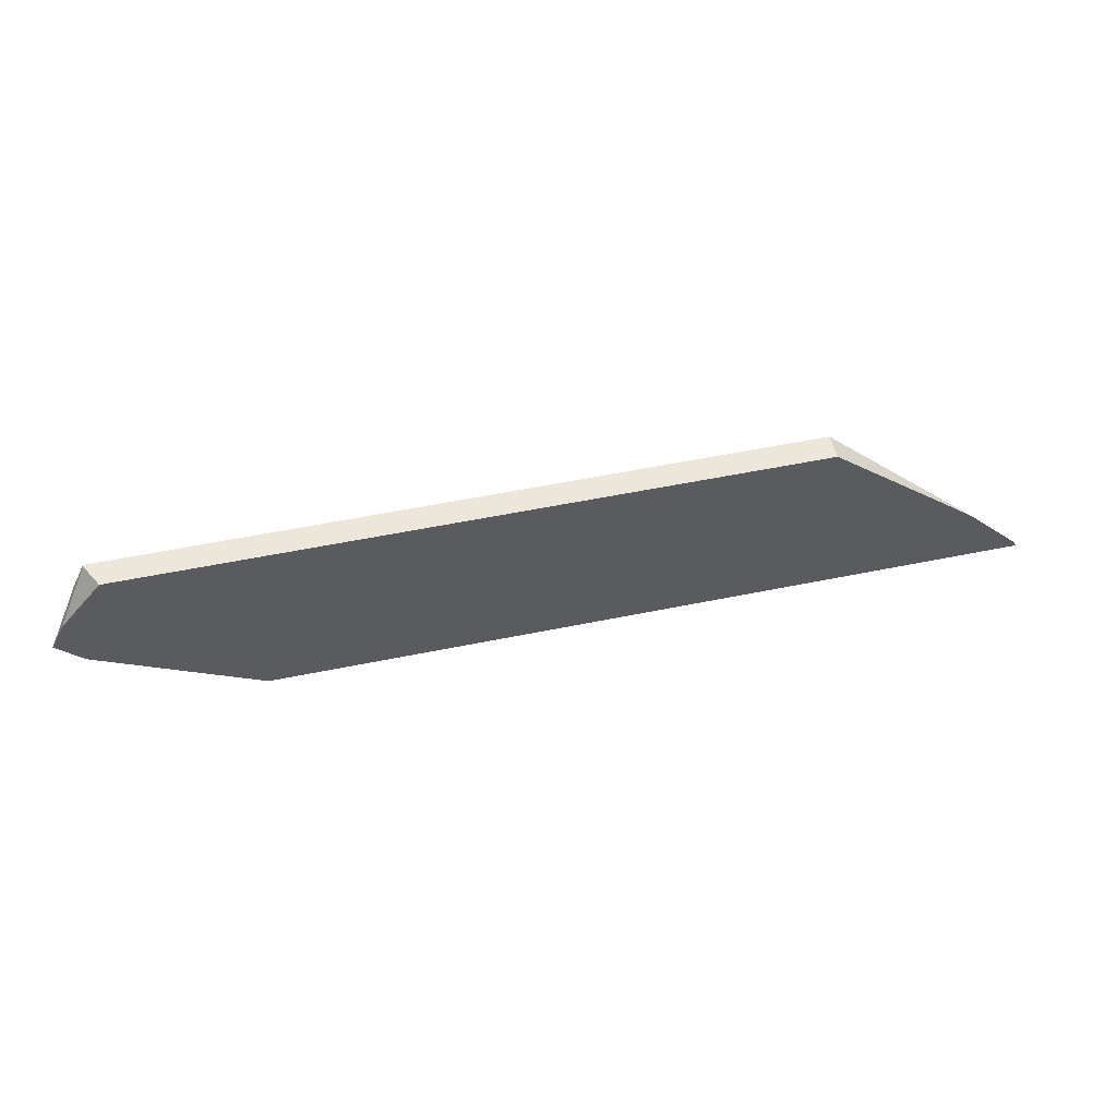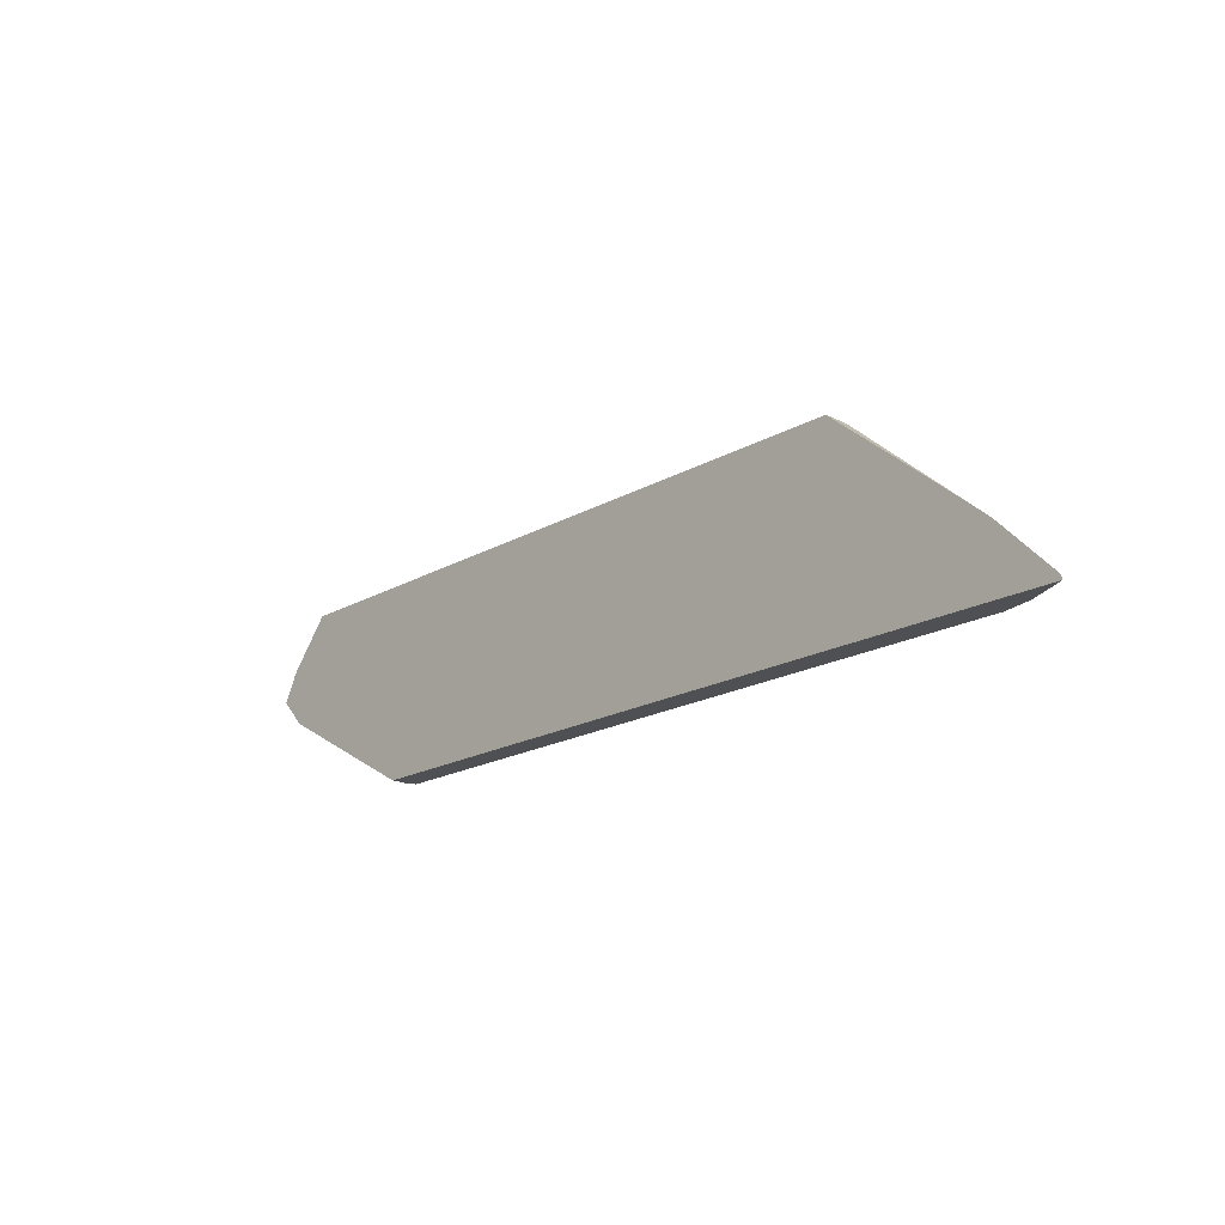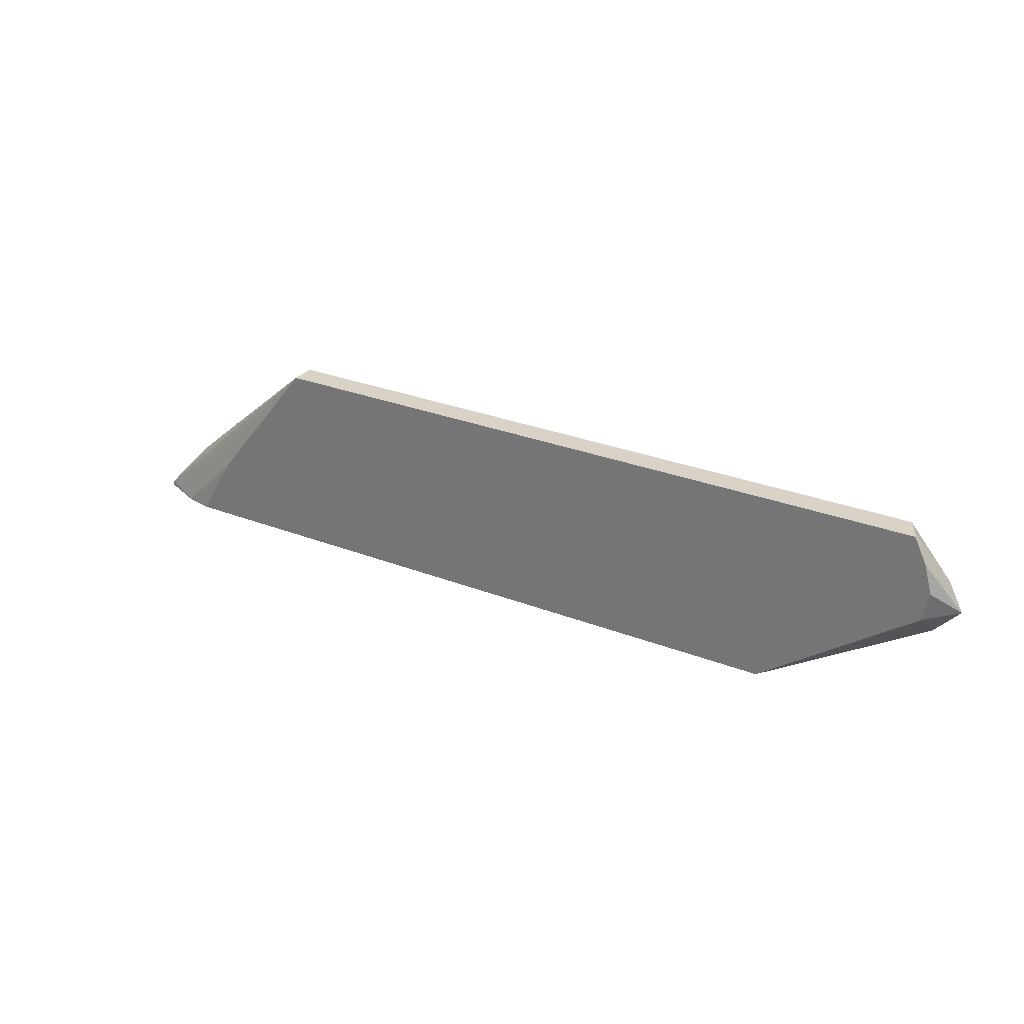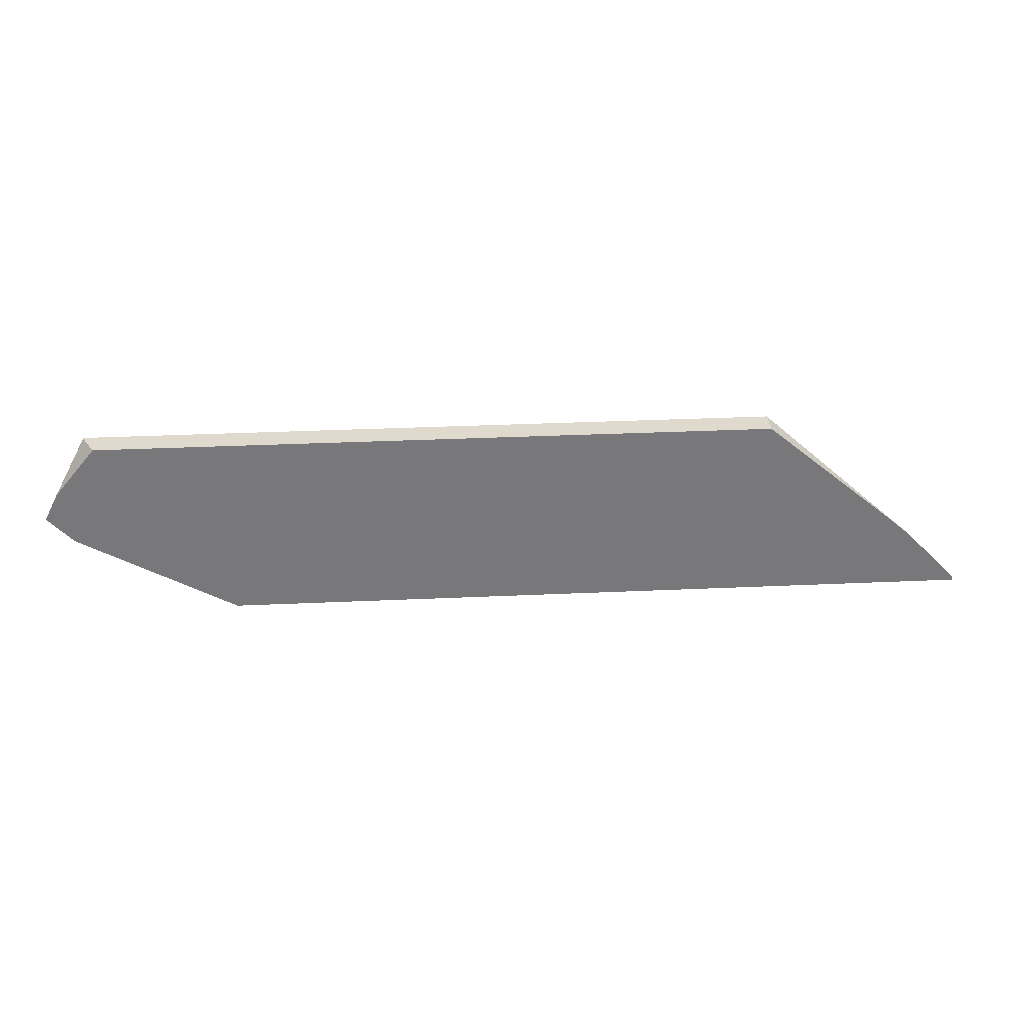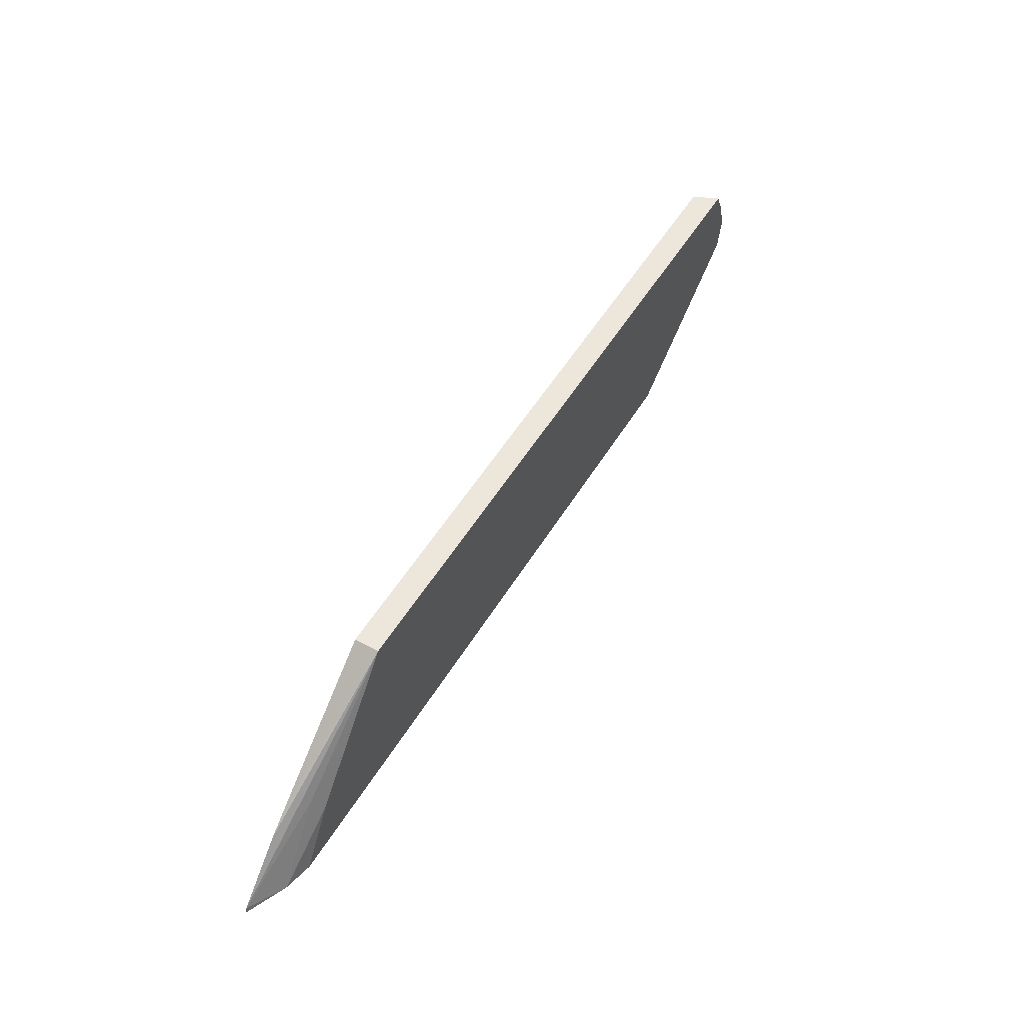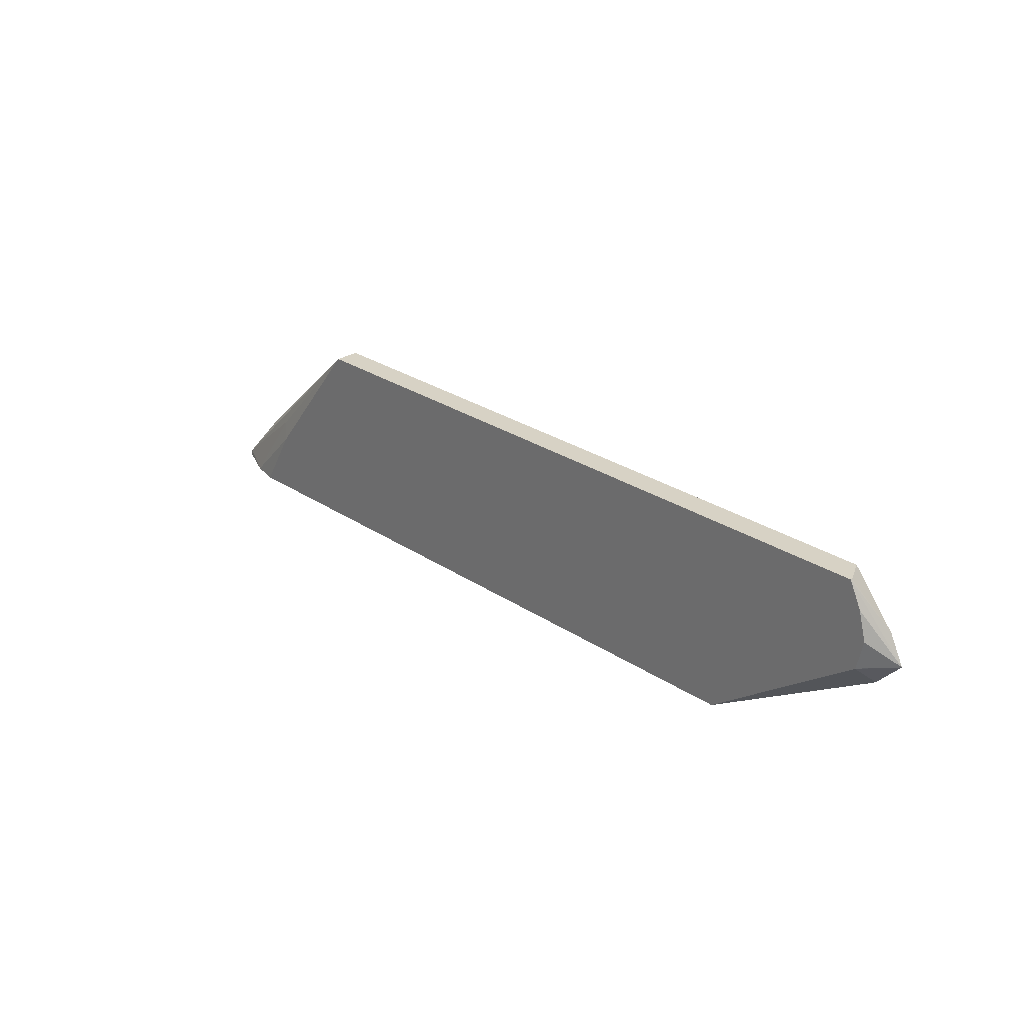
<metadata>
{"format":"obj","ext":"obj","renderer":"f3d","projection":"perspective","resolution":1024,"background":"white","views":[{"elev":53.0,"azim":167.5,"up":"+Y"},{"elev":-18.9,"azim":-133.0,"up":"+Y"},{"elev":28.2,"azim":30.6,"up":"+Y"},{"elev":32.8,"azim":176.4,"up":"+Y"},{"elev":53.4,"azim":-59.3,"up":"+Y"},{"elev":27.2,"azim":45.8,"up":"+Y"}]}
</metadata>
<code>
v 0.01453 -0.00184 0.001244
v 0.01453 -0.00184 0.001201
v 0.01451 -0.00184 0.001245
v 0.01481 -0.002442 0.001245
v 0.01558 -0.003727 0.0006485
v 0.01524 -0.003054 0.0006485
v 0.01423 -0.00184 0.0006485
v -0.001873 -0.00184 0.001245
v 0.015 -0.003131 0.001245
v 0.01485 -0.003825 0.001245
v 0.01484 -0.003833 0.001245
v 0.01499 -0.004355 0.0006485
v -0.001878 -0.00184 0.0006485
v -0.00506 -0.004543 0.0006485
v -0.005577 -0.005 0.0006485
v -0.006862 -0.006343 0.0006485
v -0.004582 -0.004583 0.001042
v -0.00438 -0.004989 0.001245
v 0.01484 -0.003835 0.001245
v 0.01493 -0.004398 0.0006485
v 0.01114 -0.006469 0.001245
v -0.006904 -0.006469 0.0006485
v -0.006847 -0.006469 0.0006797
v -0.00592 -0.006469 0.001094
v -0.005242 -0.006469 0.001245
v 0.01122 -0.006469 0.001059
v 0.01123 -0.006469 0.0006485
f 1 2 7
f 1 7 13
f 1 13 8
f 1 8 3
f 1 3 4
f 1 4 5
f 1 5 6
f 1 6 2
f 2 6 7
f 3 8 18
f 3 18 25
f 3 25 21
f 3 21 19
f 3 19 11
f 3 11 10
f 3 10 9
f 3 9 4
f 4 9 5
f 5 9 10
f 5 10 11
f 5 11 12
f 5 12 20
f 5 20 27
f 5 27 22
f 5 22 16
f 5 16 15
f 5 15 14
f 5 14 13
f 5 13 7
f 5 7 6
f 8 13 14
f 8 14 15
f 8 15 16
f 8 16 17
f 8 17 18
f 11 19 12
f 12 19 21
f 12 21 20
f 16 22 23
f 16 23 24
f 16 24 17
f 17 24 18
f 18 24 25
f 20 21 26
f 20 26 27
f 21 25 24
f 21 24 23
f 21 23 22
f 21 22 27
f 21 27 26

</code>
